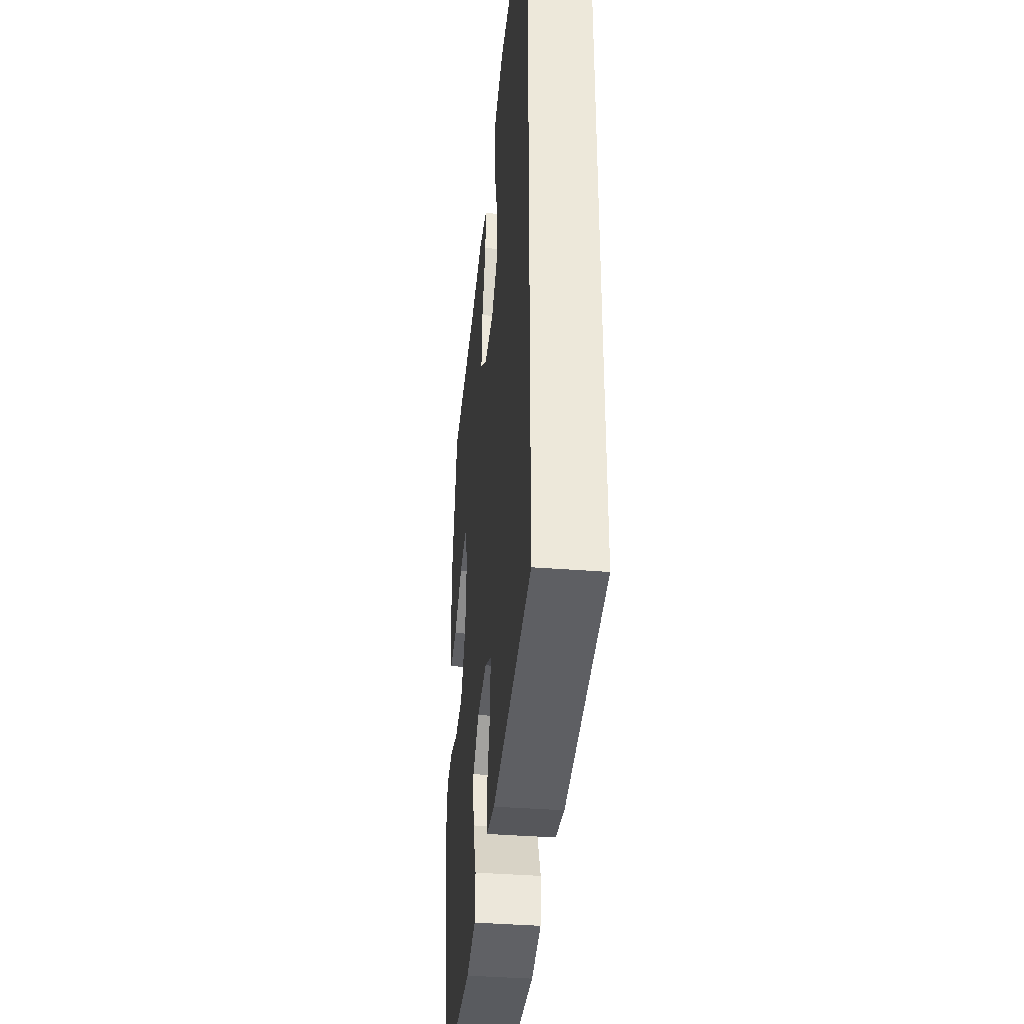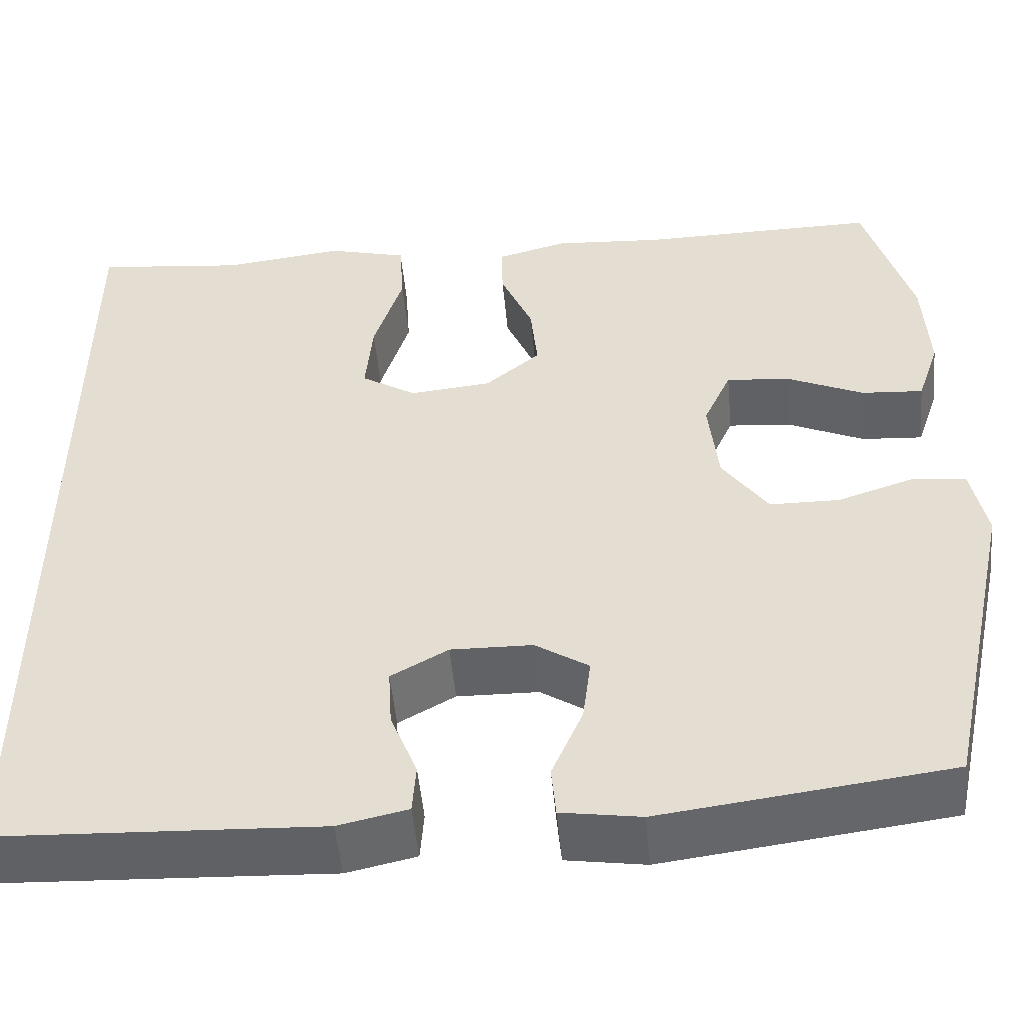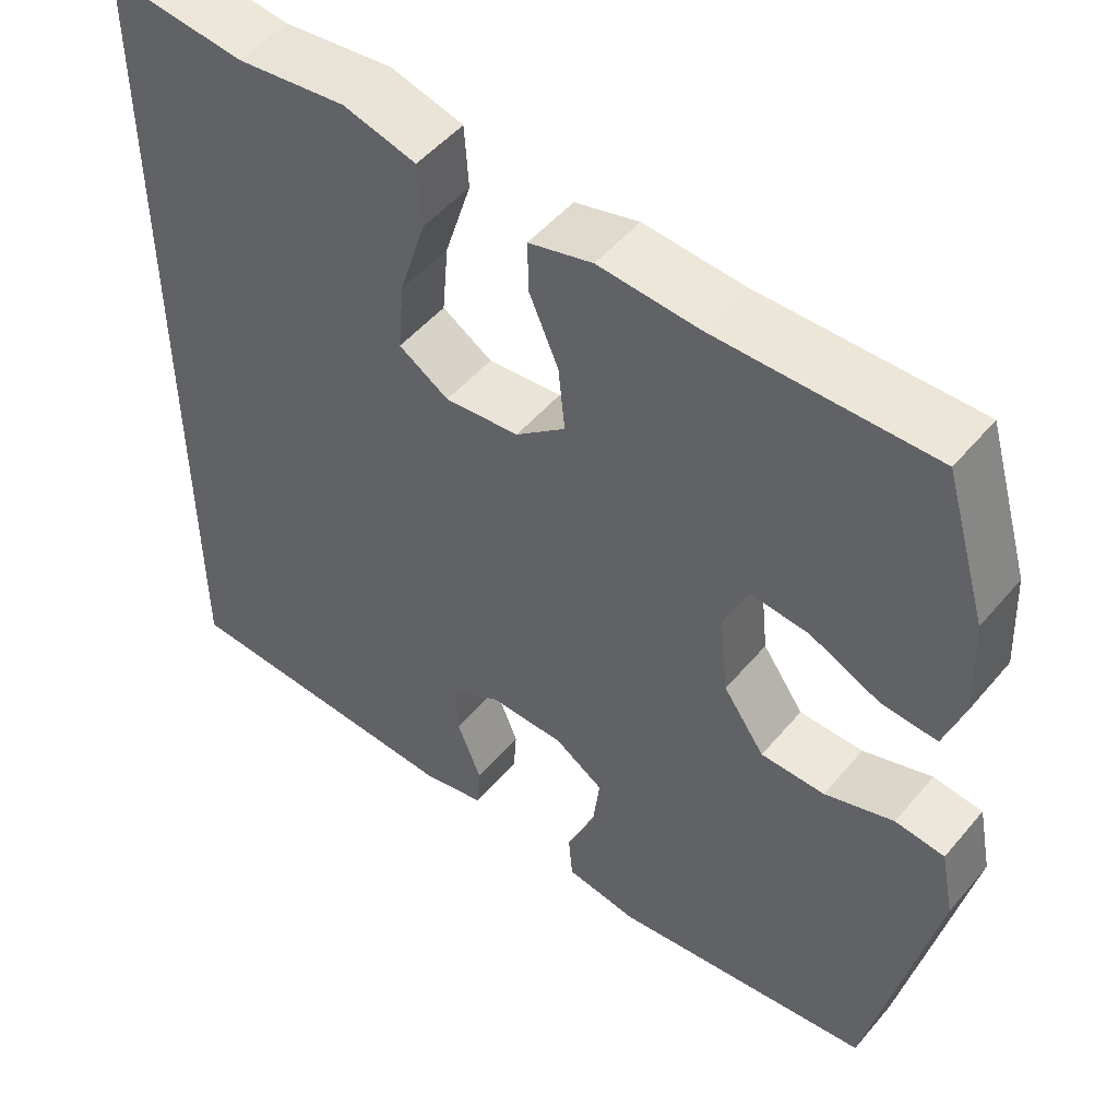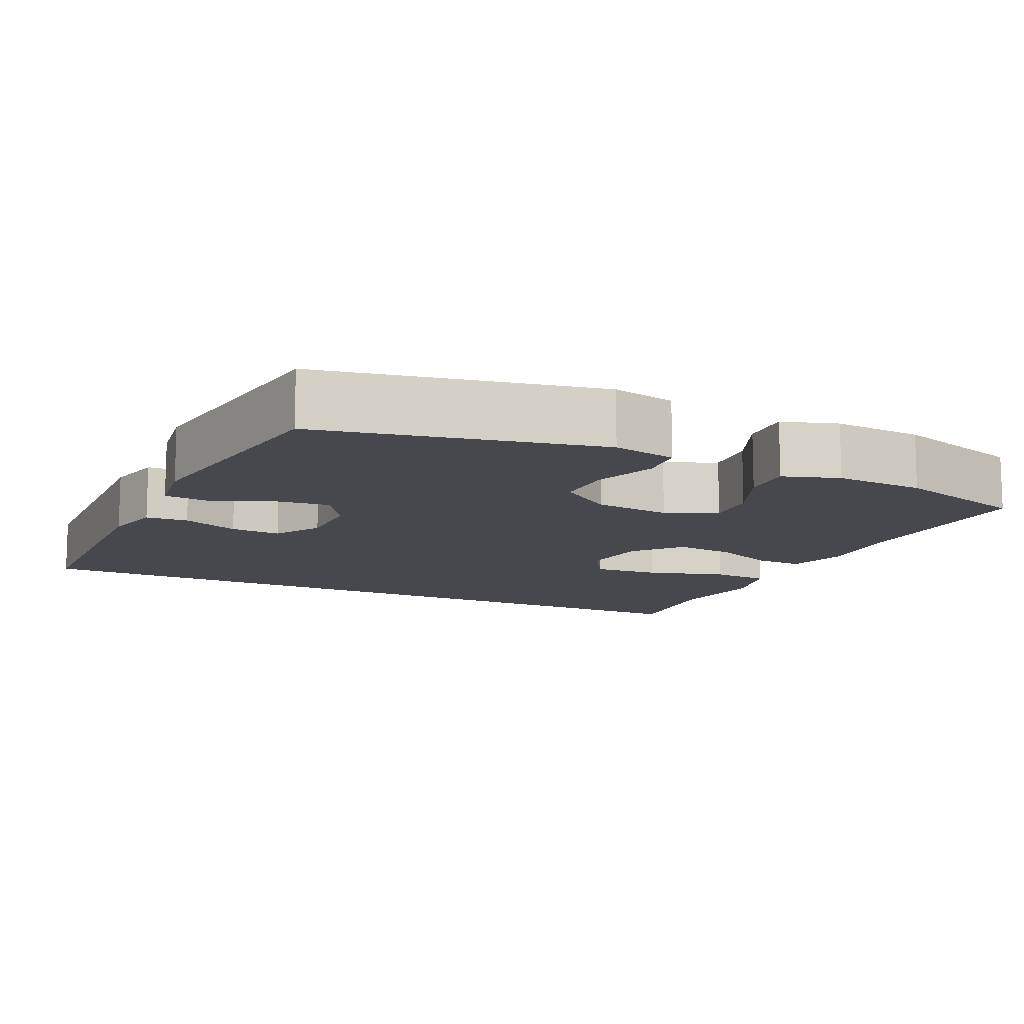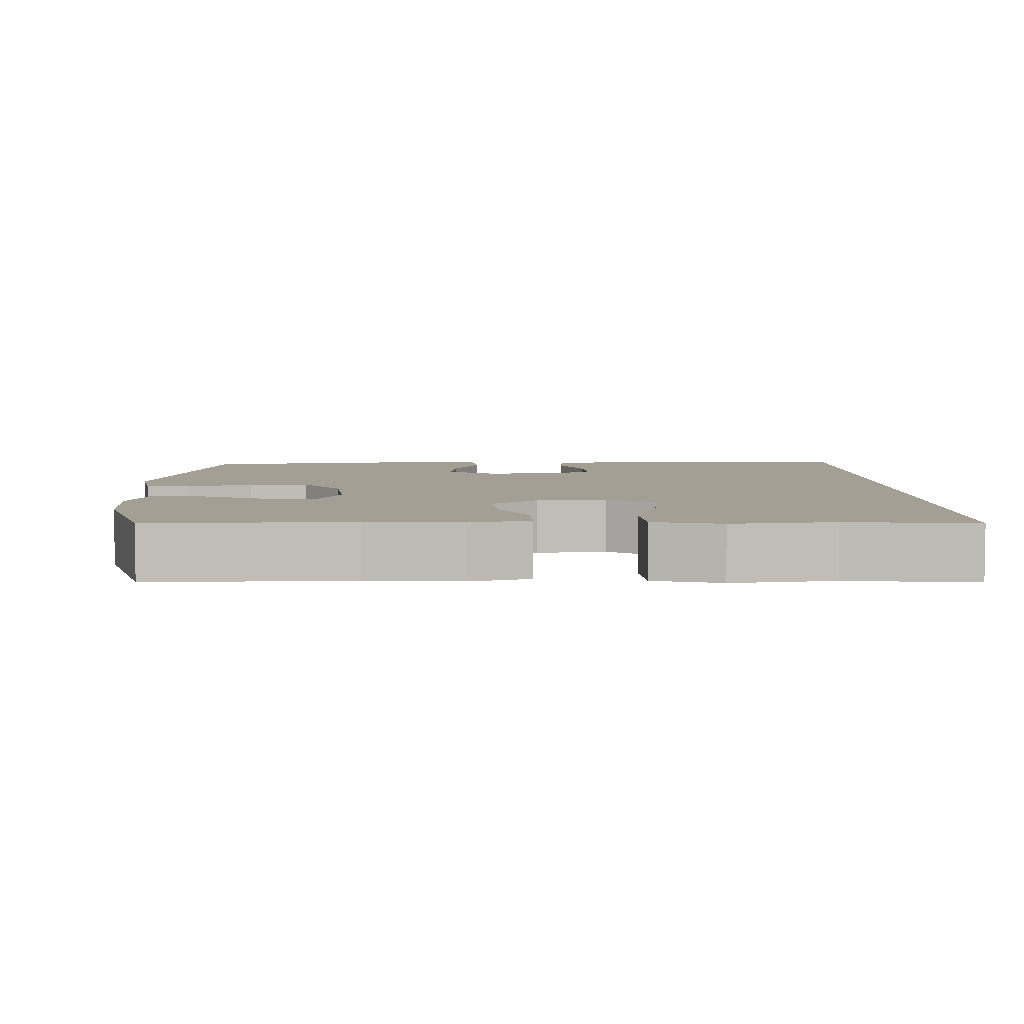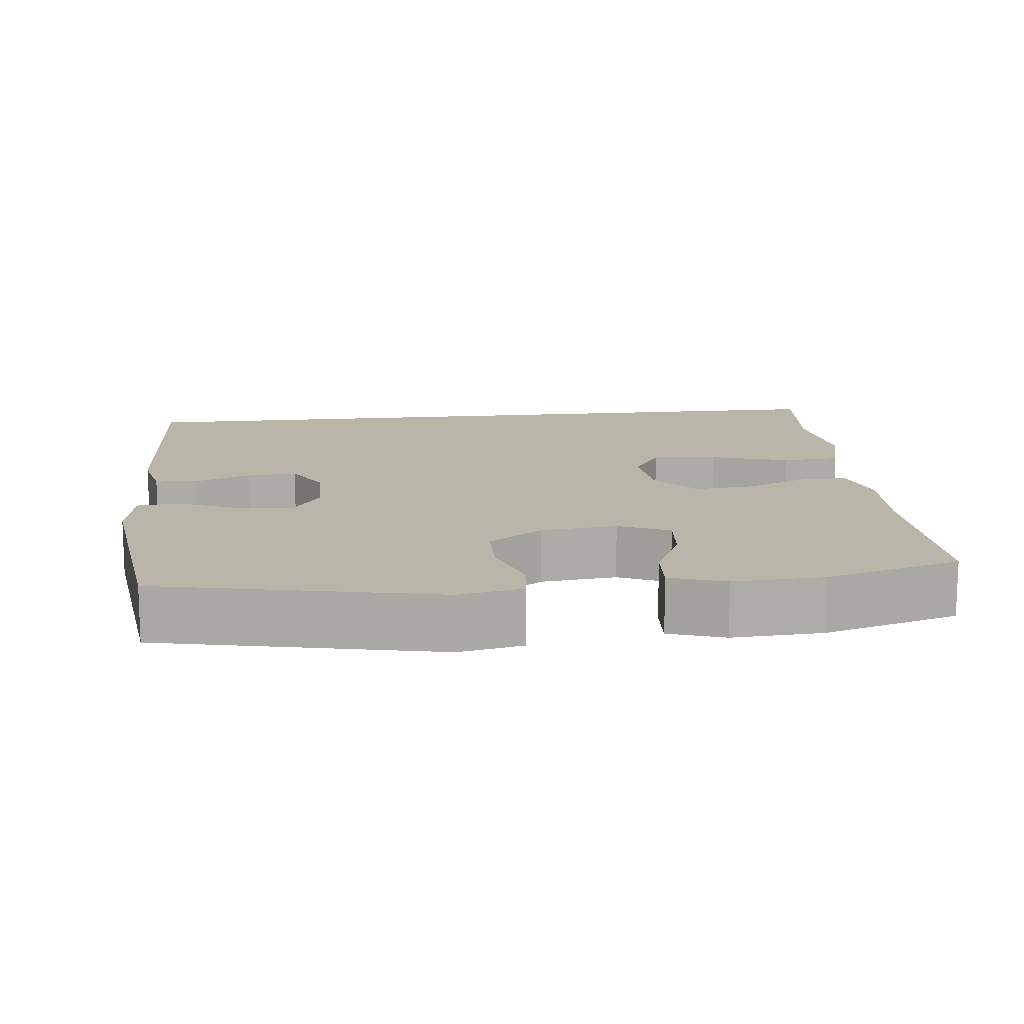
<metadata>
{"format":"obj","ext":"obj","renderer":"f3d","projection":"perspective","resolution":1024,"background":"white","views":[{"elev":-39.3,"azim":84.5,"up":"+Z"},{"elev":-50.7,"azim":-174.7,"up":"+Z"},{"elev":50.4,"azim":-141.5,"up":"+Z"},{"elev":-11.7,"azim":-116.0,"up":"+Y"},{"elev":5.3,"azim":-1.8,"up":"+Y"},{"elev":13.7,"azim":-96.4,"up":"+Y"}]}
</metadata>
<code>
v 0.5 0.07 -0.509
v 0.137 0.07 -0.526
v 0.059 0.07 -0.509
v 0.055 0.07 -0.453
v 0.085 0.07 -0.377
v 0.089 0.07 -0.31
v 0.025 0.07 -0.274
v -0.067 0.07 -0.276
v -0.127 0.07 -0.315
v -0.118 0.07 -0.388
v -0.083 0.07 -0.469
v -0.088 0.07 -0.527
v -0.177 0.07 -0.541
v -0.5 0.07 -0.5
v -0.58 0.07 -0.131
v -0.563 0.07 -0.046
v -0.502 0.07 -0.039
v -0.417 0.07 -0.067
v -0.338 0.07 -0.066
v -0.287 0.07 0.007
v -0.276 0.07 0.109
v -0.307 0.07 0.177
v -0.379 0.07 0.17
v -0.465 0.07 0.131
v -0.534 0.07 0.126
v -0.559 0.07 0.2
v -0.553 0.07 0.32
v -0.5 0.07 0.5
v -0.233 0.07 0.497
v -0.109 0.07 0.506
v -0.03 0.07 0.485
v -0.031 0.07 0.422
v -0.067 0.07 0.338
v -0.075 0.07 0.258
v -0.013 0.07 0.207
v 0.079 0.07 0.198
v 0.141 0.07 0.237
v 0.133 0.07 0.325
v 0.1 0.07 0.429
v 0.105 0.07 0.507
v 0.195 0.07 0.531
v 0.331 0.07 0.515
v 0.5 0.07 0.534
v 0.5 0 -0.509
v 0.137 0 -0.526
v 0.059 0 -0.509
v 0.055 0 -0.453
v 0.085 0 -0.377
v 0.089 0 -0.31
v 0.025 0 -0.274
v -0.067 0 -0.276
v -0.127 0 -0.315
v -0.118 0 -0.388
v -0.083 0 -0.469
v -0.088 0 -0.527
v -0.177 0 -0.541
v -0.5 0 -0.5
v -0.58 0 -0.131
v -0.563 0 -0.046
v -0.502 0 -0.039
v -0.417 0 -0.067
v -0.338 0 -0.066
v -0.287 0 0.007
v -0.276 0 0.109
v -0.307 0 0.177
v -0.379 0 0.17
v -0.465 0 0.131
v -0.534 0 0.126
v -0.559 0 0.2
v -0.553 0 0.32
v -0.5 0 0.5
v -0.233 0 0.497
v -0.109 0 0.506
v -0.03 0 0.485
v -0.031 0 0.422
v -0.067 0 0.338
v -0.075 0 0.258
v -0.013 0 0.207
v 0.079 0 0.198
v 0.141 0 0.237
v 0.133 0 0.325
v 0.1 0 0.429
v 0.105 0 0.507
v 0.195 0 0.531
v 0.331 0 0.515
v 0.5 0 0.534
f 42 43 1 2
f 38 39 40 41
f 37 38 41 42
f 30 31 32 33
f 29 30 33 34
f 28 29 34
f 27 28 34 35
f 23 24 25 26
f 22 23 26 27
f 15 16 17 18
f 15 18 19
f 14 15 19
f 13 14 19 20
f 10 11 12 13
f 9 10 13 20
f 2 3 4 5
f 37 42 2 5
f 22 27 35
f 21 22 35 36
f 8 9 20 21
f 7 8 21 36
f 6 7 36 37
f 5 6 37
f 45 44 86 85
f 84 83 82 81
f 85 84 81 80
f 76 75 74 73
f 77 76 73 72
f 77 72 71
f 78 77 71 70
f 69 68 67 66
f 70 69 66 65
f 61 60 59 58
f 62 61 58
f 62 58 57
f 63 62 57 56
f 56 55 54 53
f 63 56 53 52
f 48 47 46 45
f 48 45 85 80
f 78 70 65
f 79 78 65 64
f 64 63 52 51
f 79 64 51 50
f 80 79 50 49
f 80 49 48
f 1 44 45 2
f 2 45 46 3
f 3 46 47 4
f 4 47 48 5
f 5 48 49 6
f 6 49 50 7
f 7 50 51 8
f 8 51 52 9
f 9 52 53 10
f 10 53 54 11
f 11 54 55 12
f 12 55 56 13
f 13 56 57 14
f 14 57 58 15
f 15 58 59 16
f 16 59 60 17
f 17 60 61 18
f 18 61 62 19
f 19 62 63 20
f 20 63 64 21
f 21 64 65 22
f 22 65 66 23
f 23 66 67 24
f 24 67 68 25
f 25 68 69 26
f 26 69 70 27
f 27 70 71 28
f 28 71 72 29
f 29 72 73 30
f 30 73 74 31
f 31 74 75 32
f 32 75 76 33
f 33 76 77 34
f 34 77 78 35
f 35 78 79 36
f 36 79 80 37
f 37 80 81 38
f 38 81 82 39
f 39 82 83 40
f 40 83 84 41
f 41 84 85 42
f 42 85 86 43
f 43 86 44 1

</code>
